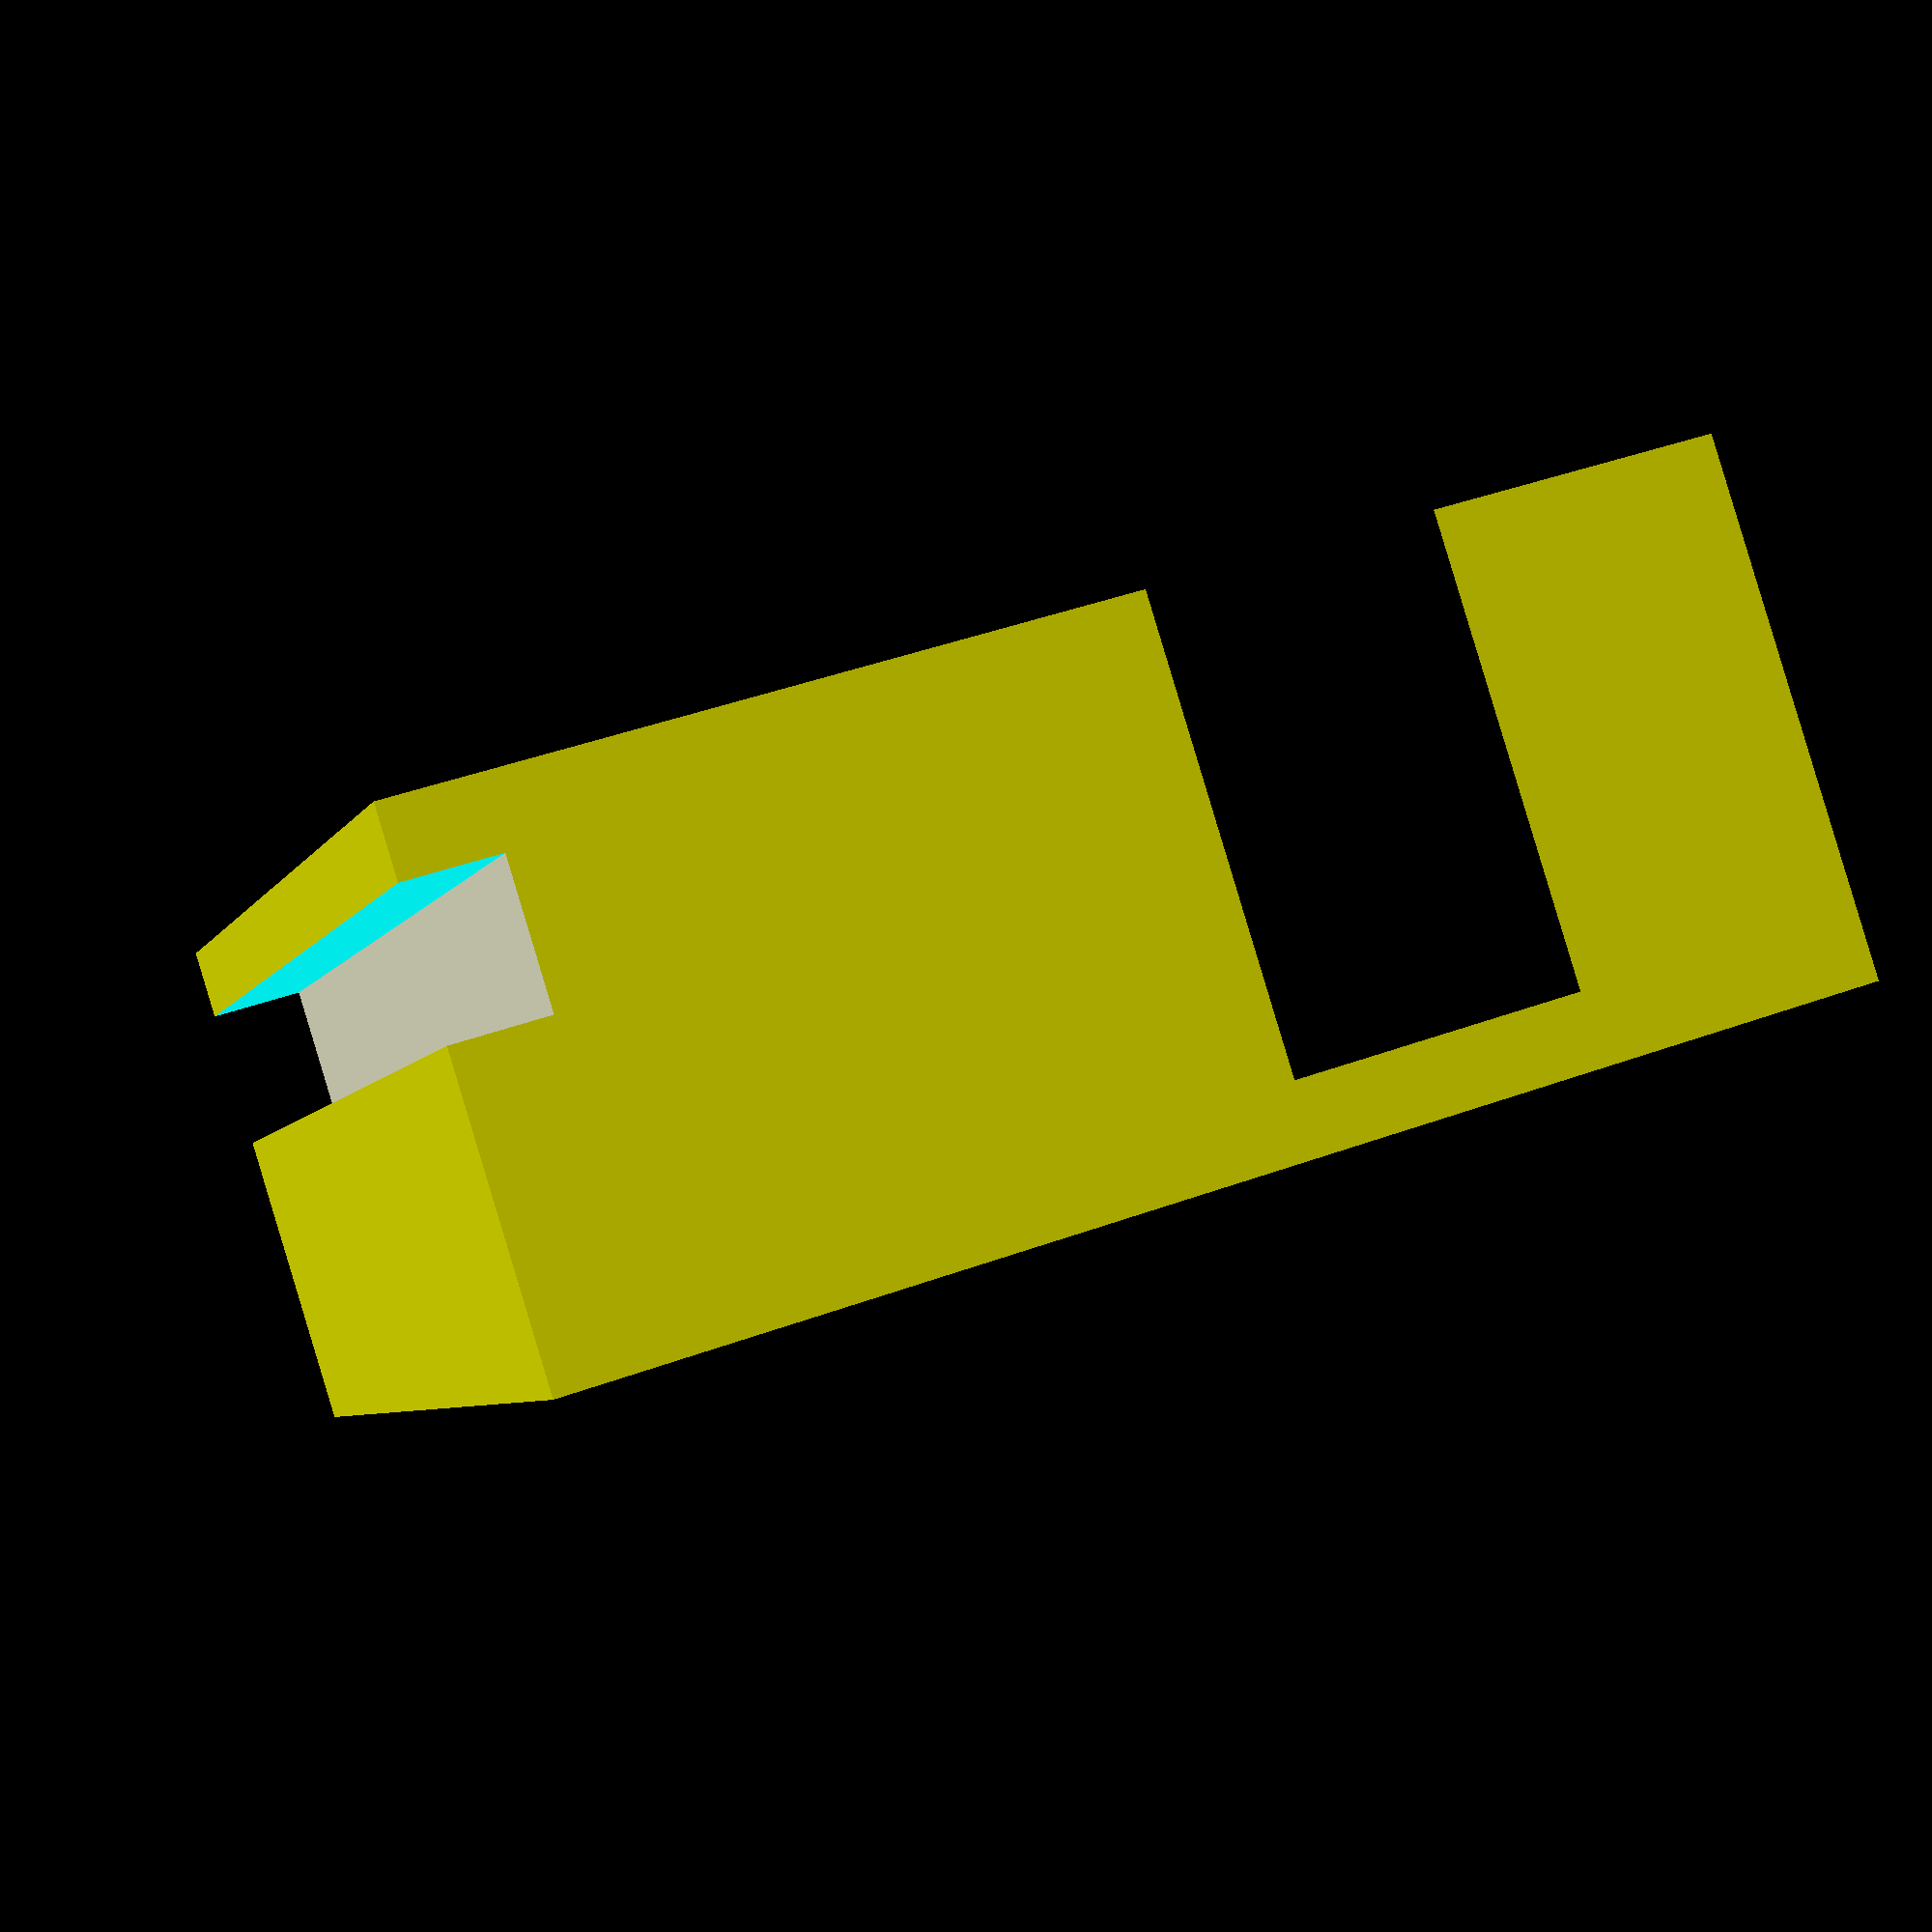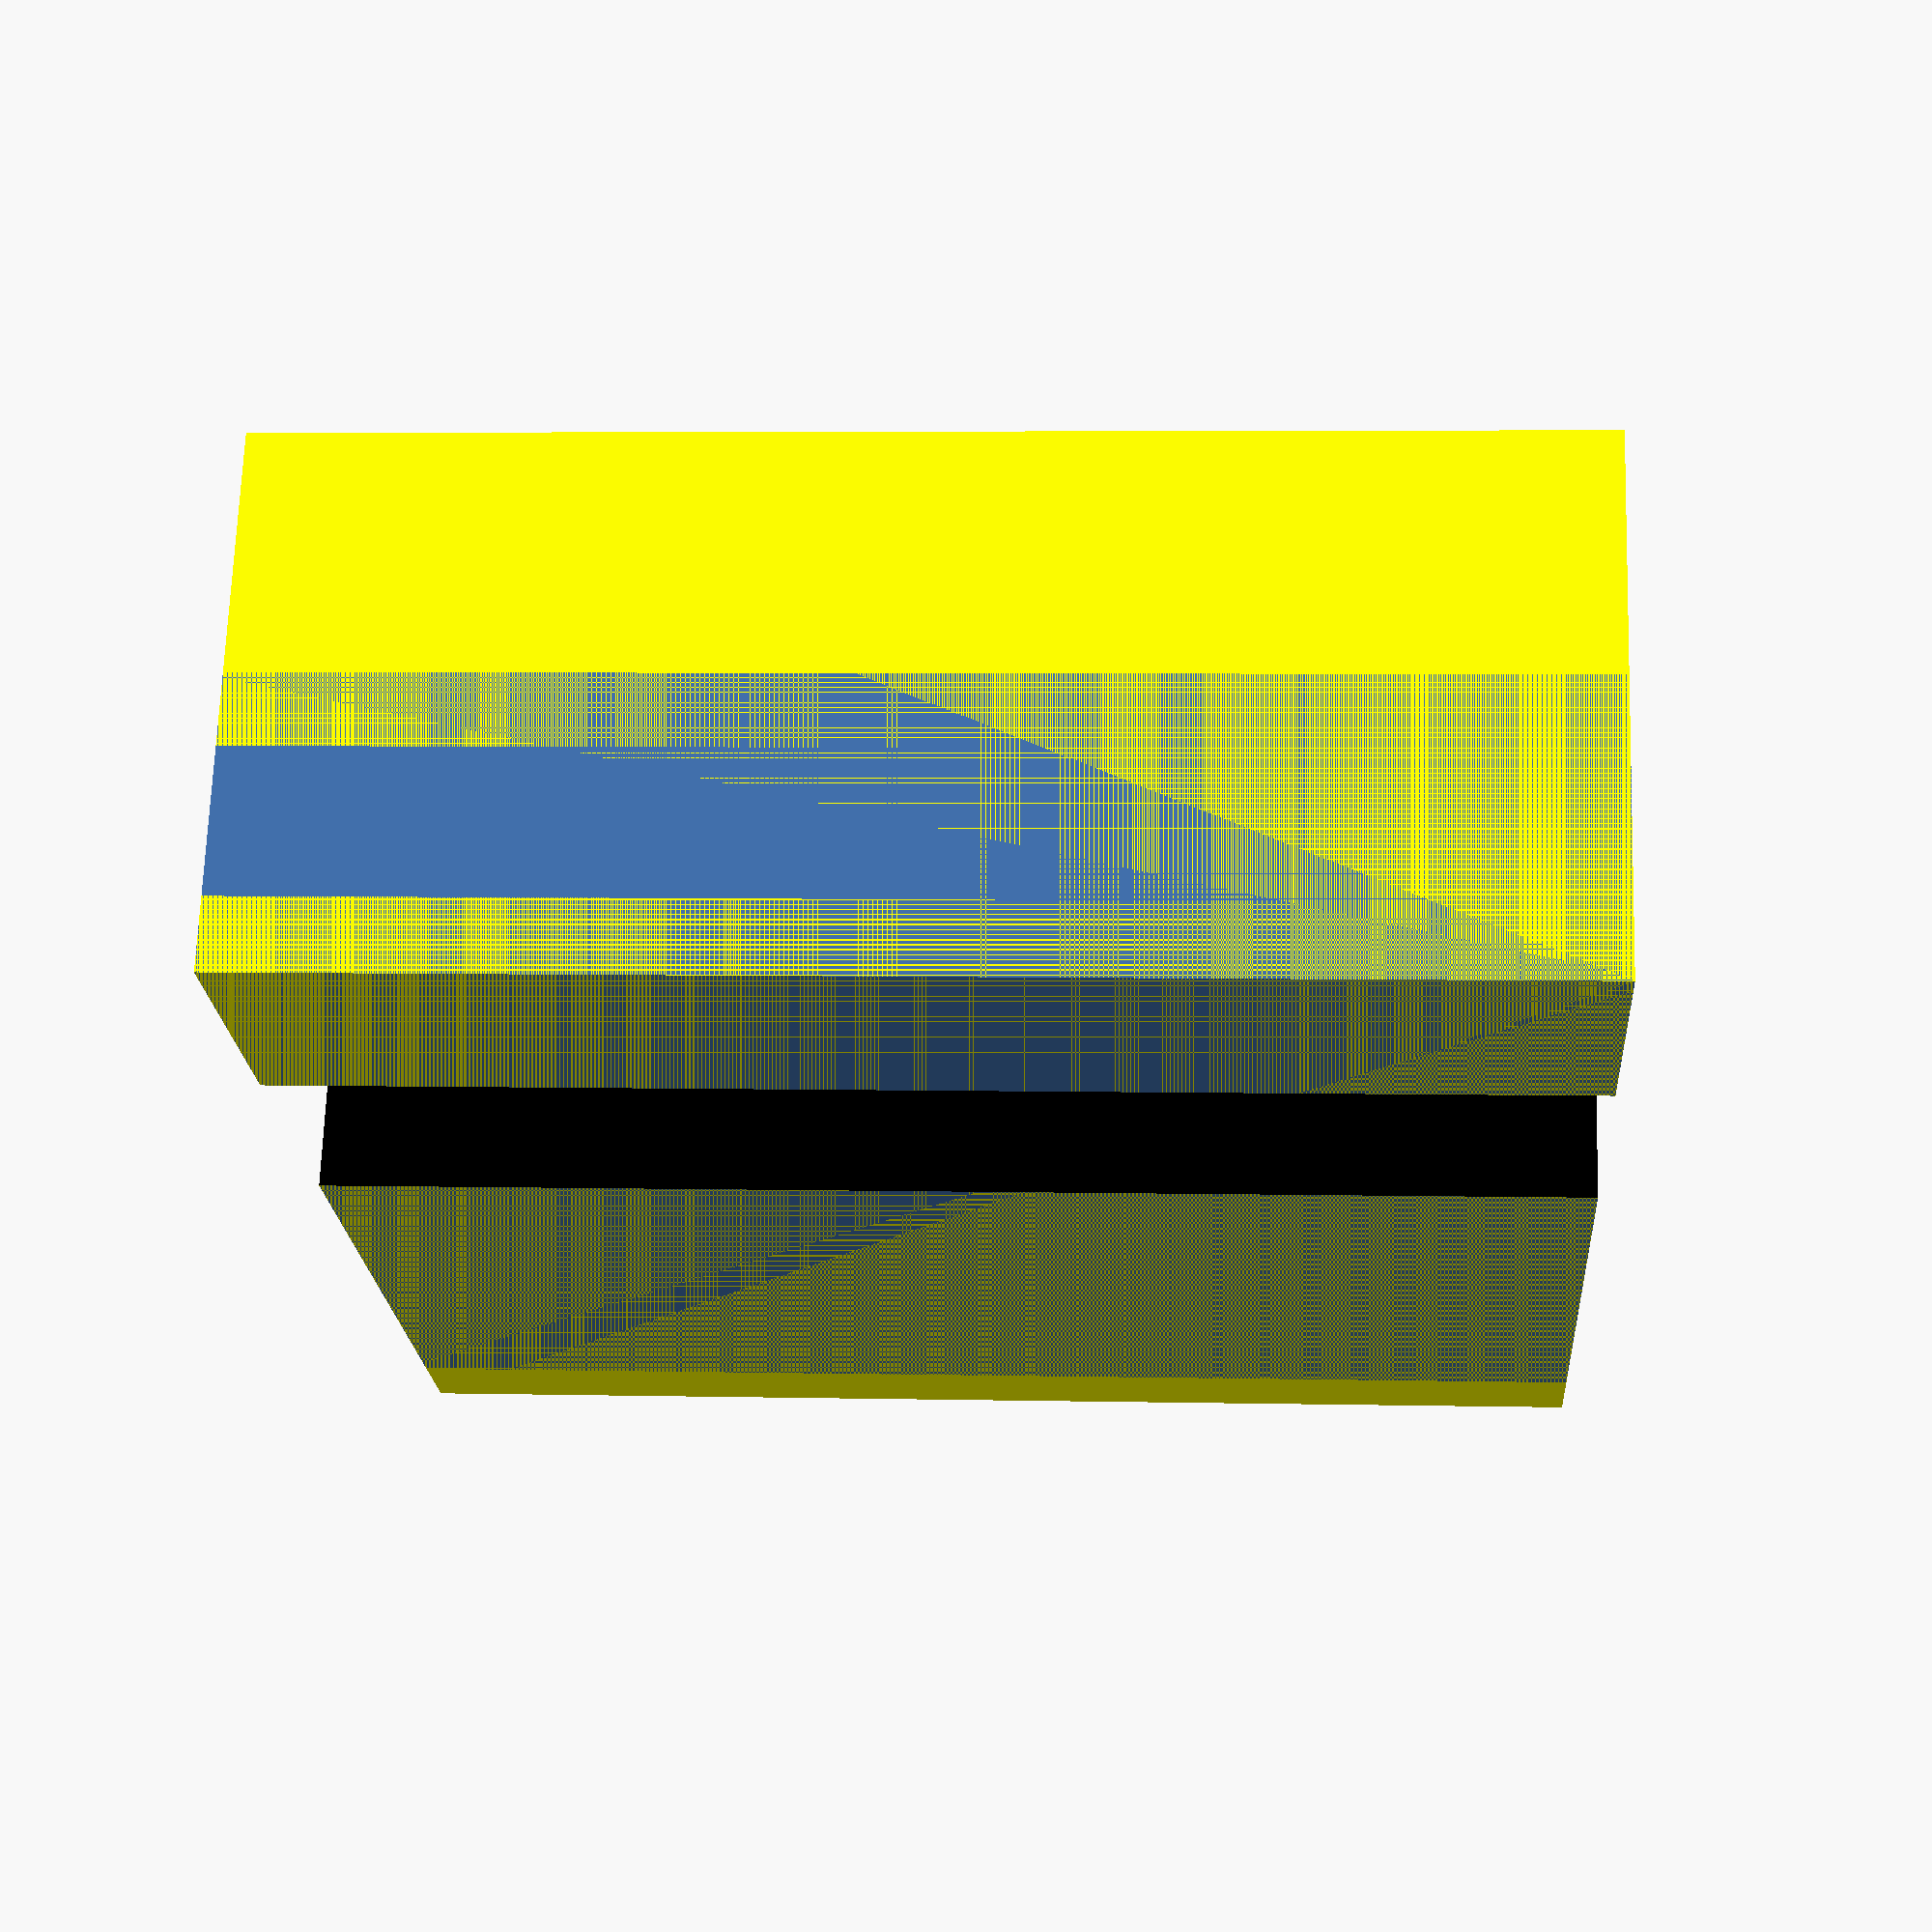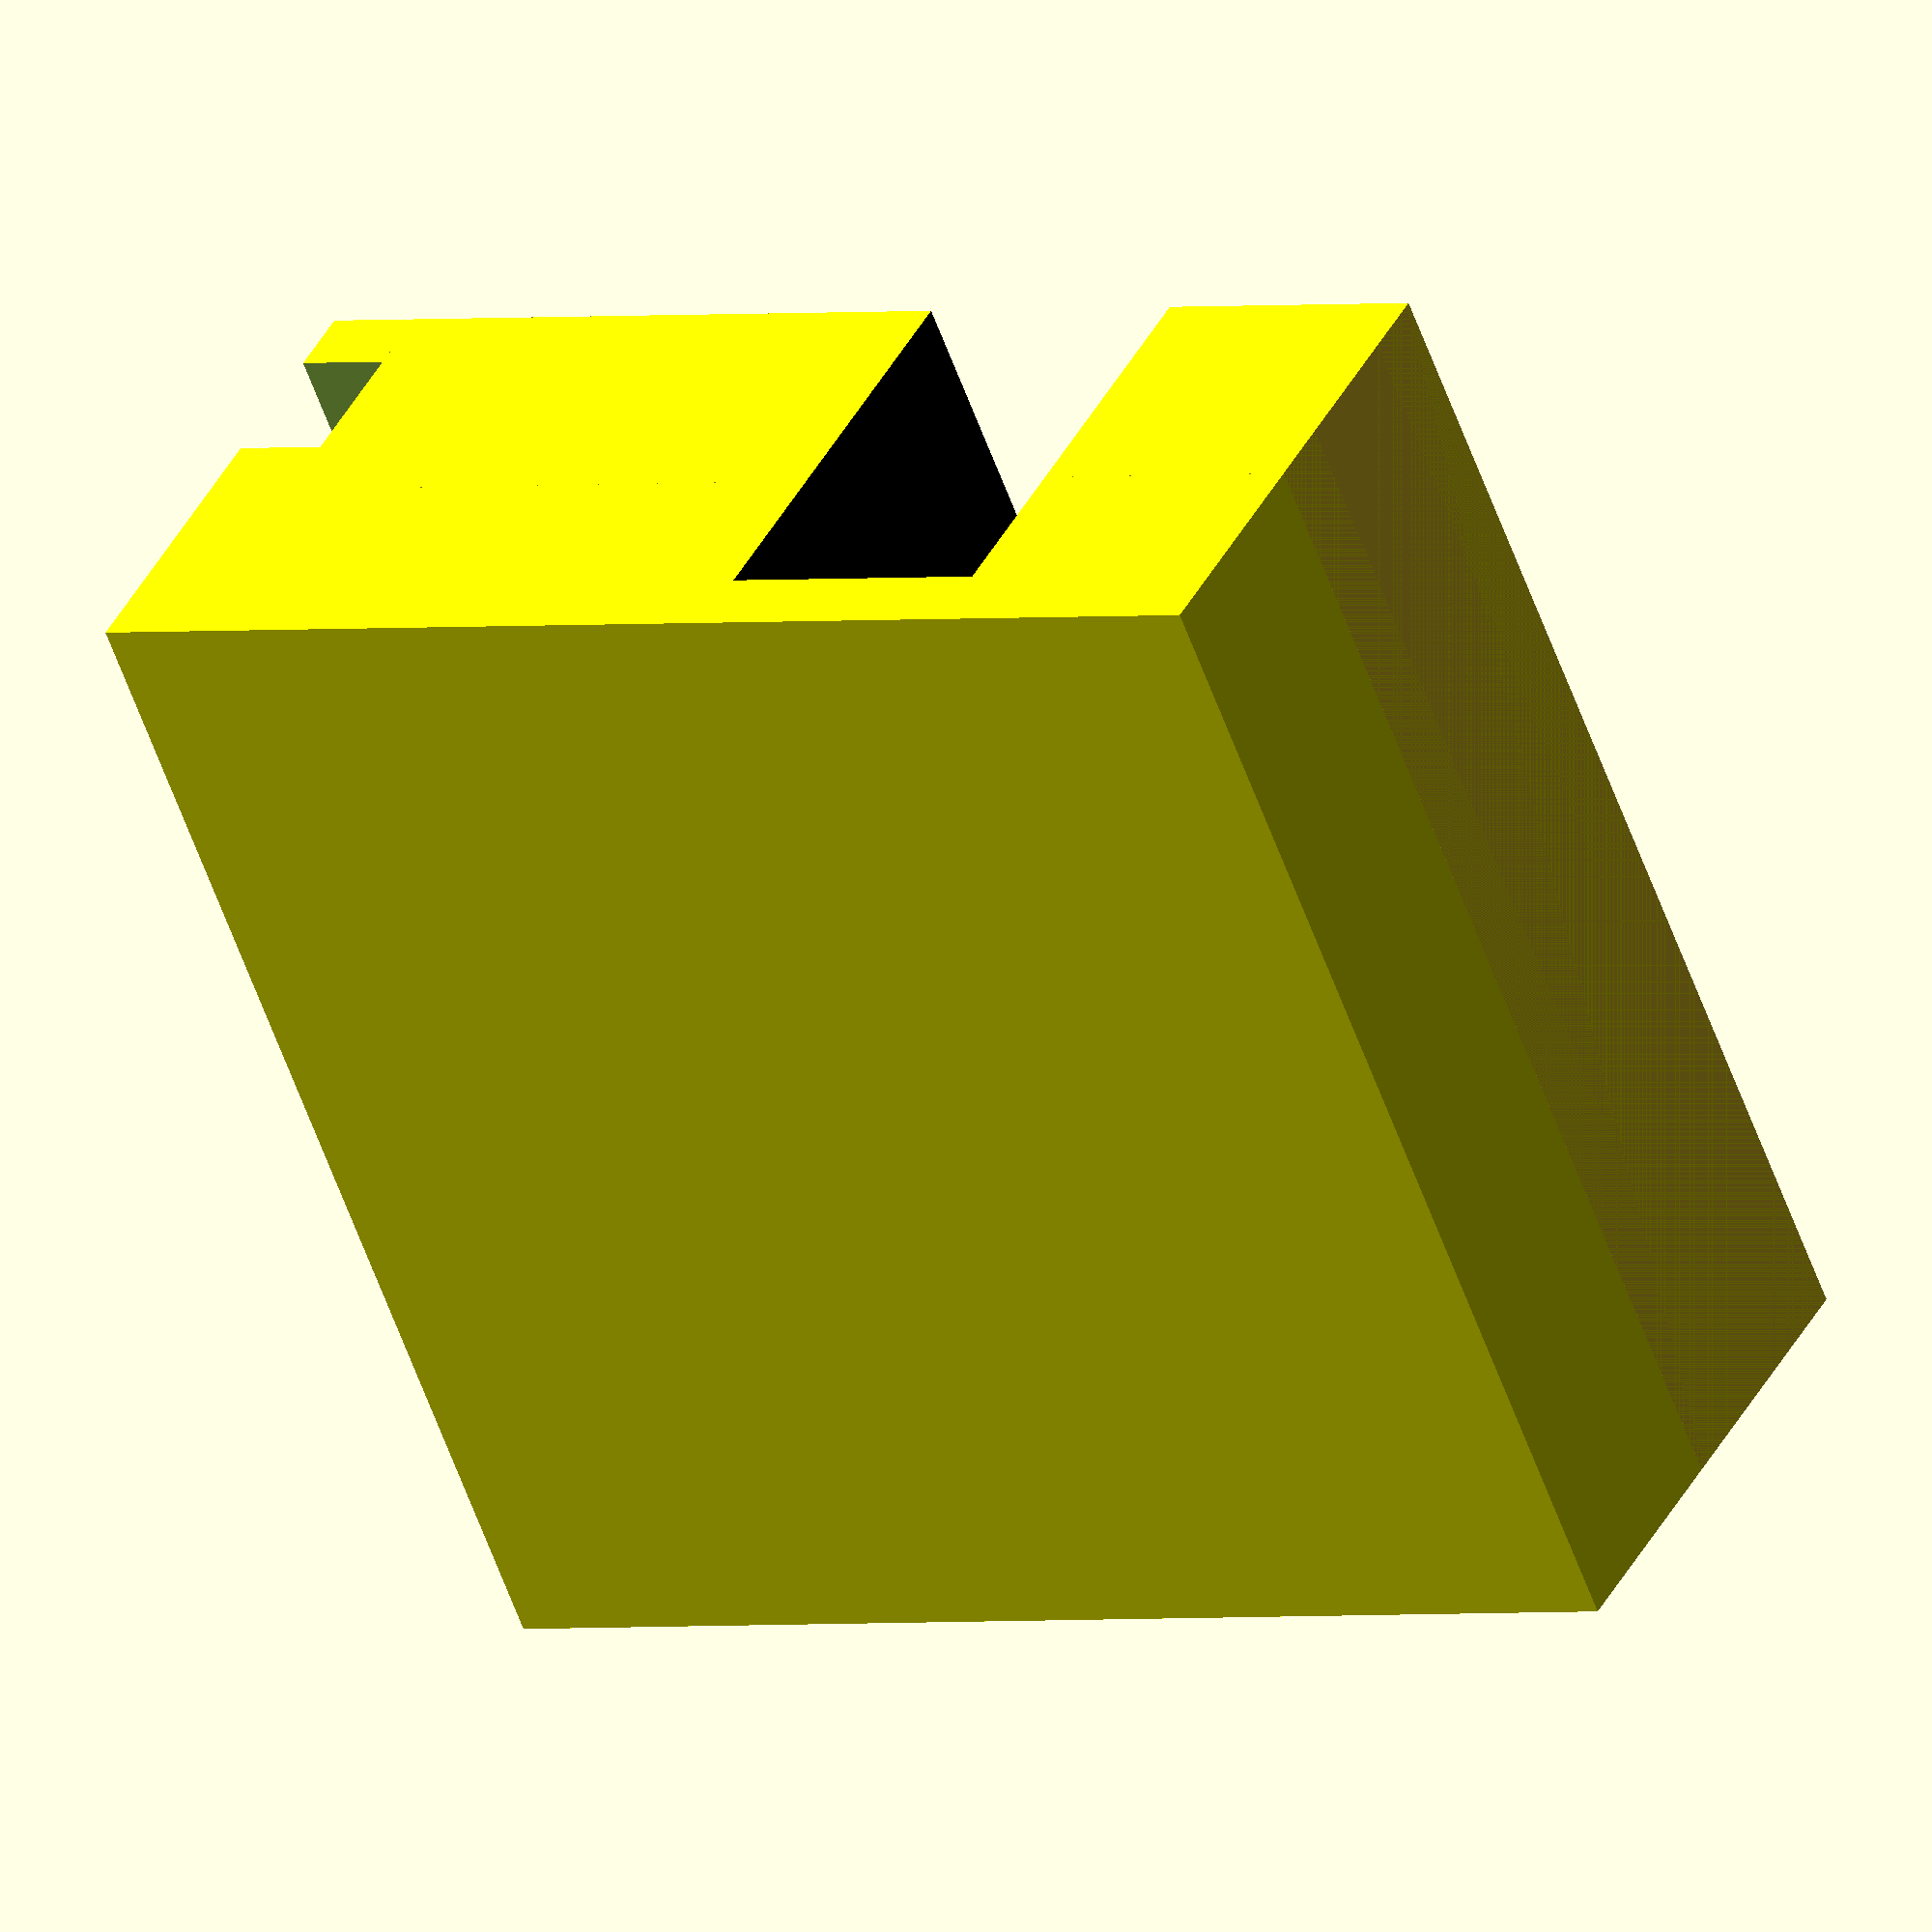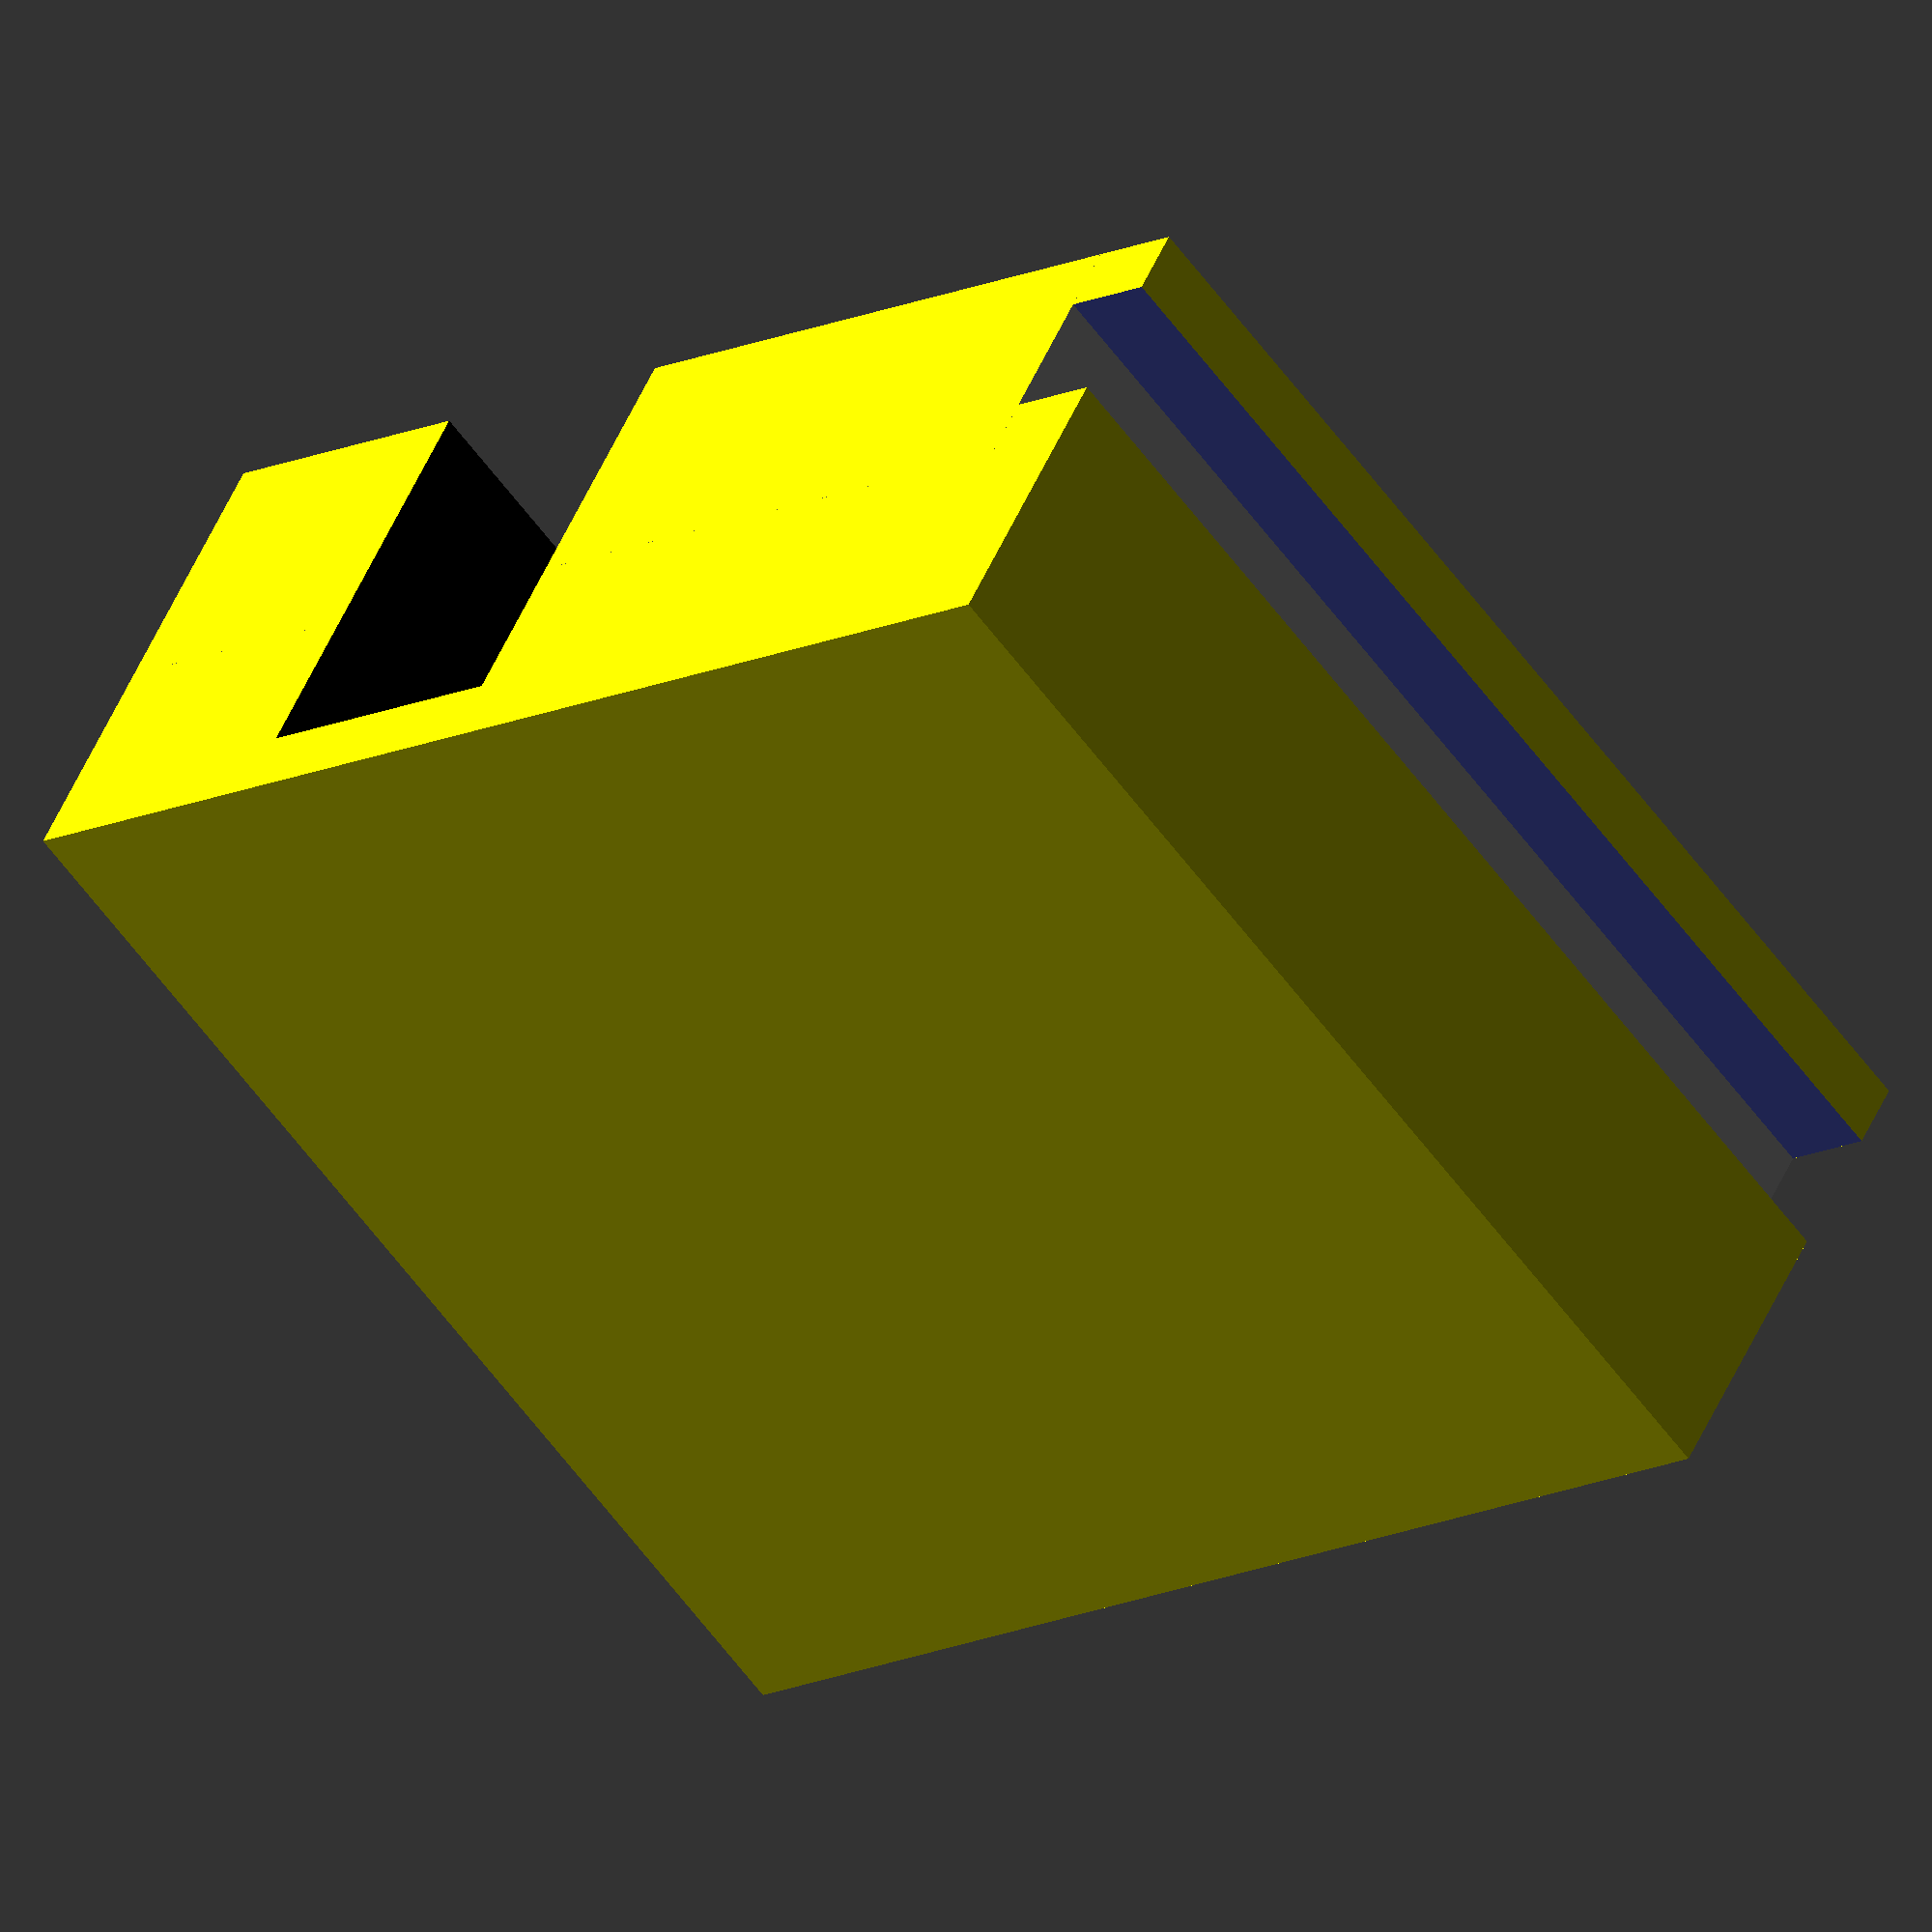
<openscad>
// Stab hole - Change width to 7 for the smaller hole
width = 12.5;
//width = 7;
module plate_pcb() {
	translate([0, 0, 1.5]) {
		translate([0, 0, 3.5])
		translate([0, 0, 0.75])
		difference() {
			// Plate
			cube([30, 30, 1.5], center=true);

			// Stab hole
			cube([width, 13.5, 3], center=true);
		}

		//PCB
		translate([0, 0, -0.75])
		color("green")
		cube([30, 30, 1.5], center=true);
	}
}

/*/ costar
translate([-width/2, -13.5/2, 2.5])
color("black")
cube([3, 13.5, 8]);
*/

//plate_pcb();

//begin stab-stab
rotate([90, 0, 0]) // Rotate just to orient properly for 3D printing
difference() {
	plate_lip = 1;
	z_offset = 0.5;
	translate([plate_lip/2, 0, 4+z_offset])
	color("yellow")
	cube([width+plate_lip, 13, 5+z_offset], center=true);
	union() {
		plate_pcb();
		stab_offset = width < 8 ? 0 : 3; // Remove offset for smaller stab-stab
		// costar
		translate([-width/2 + stab_offset, -13.5/2, 2.5])
		color("black")
		cube([3, 13.5, 8]);
	}
}

</openscad>
<views>
elev=6.0 azim=162.5 roll=344.2 proj=p view=wireframe
elev=175.3 azim=206.1 roll=265.8 proj=p view=solid
elev=58.6 azim=207.6 roll=19.7 proj=o view=wireframe
elev=57.8 azim=152.0 roll=215.5 proj=o view=wireframe
</views>
